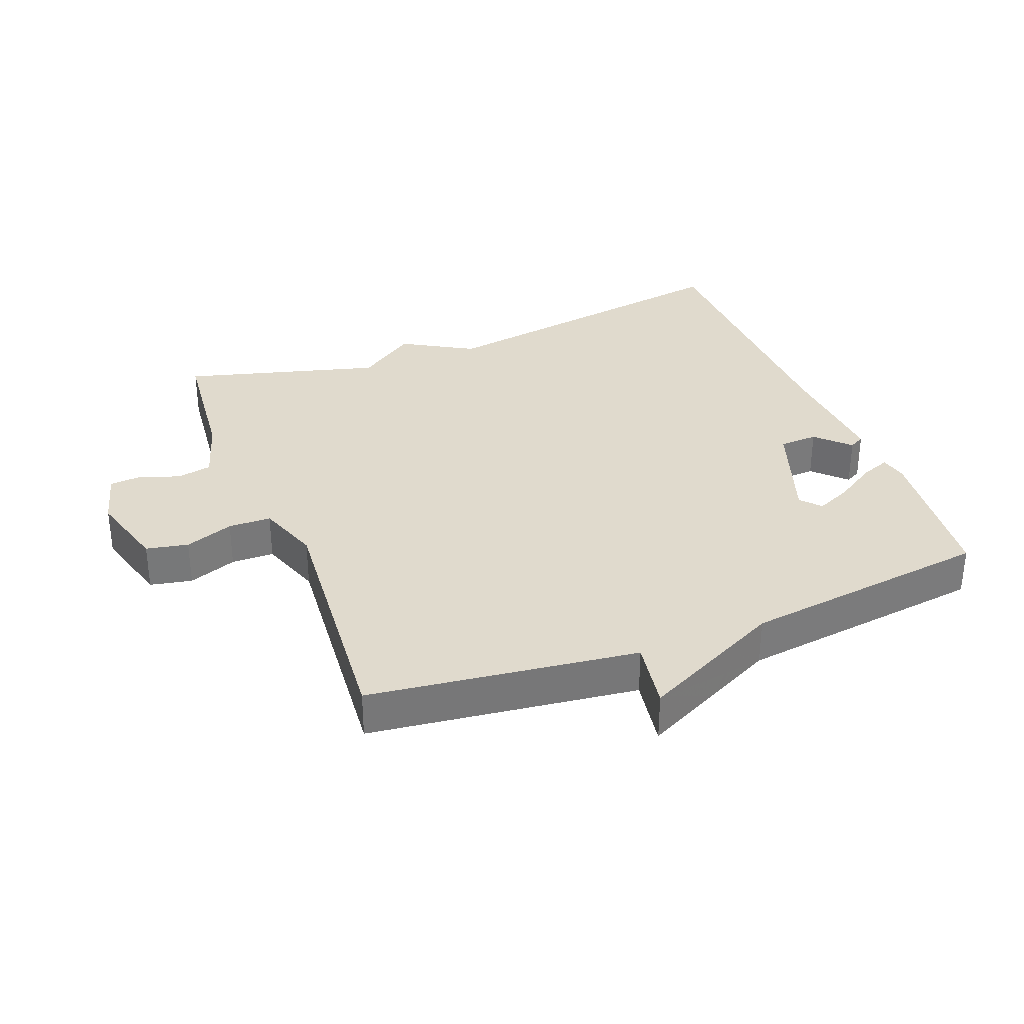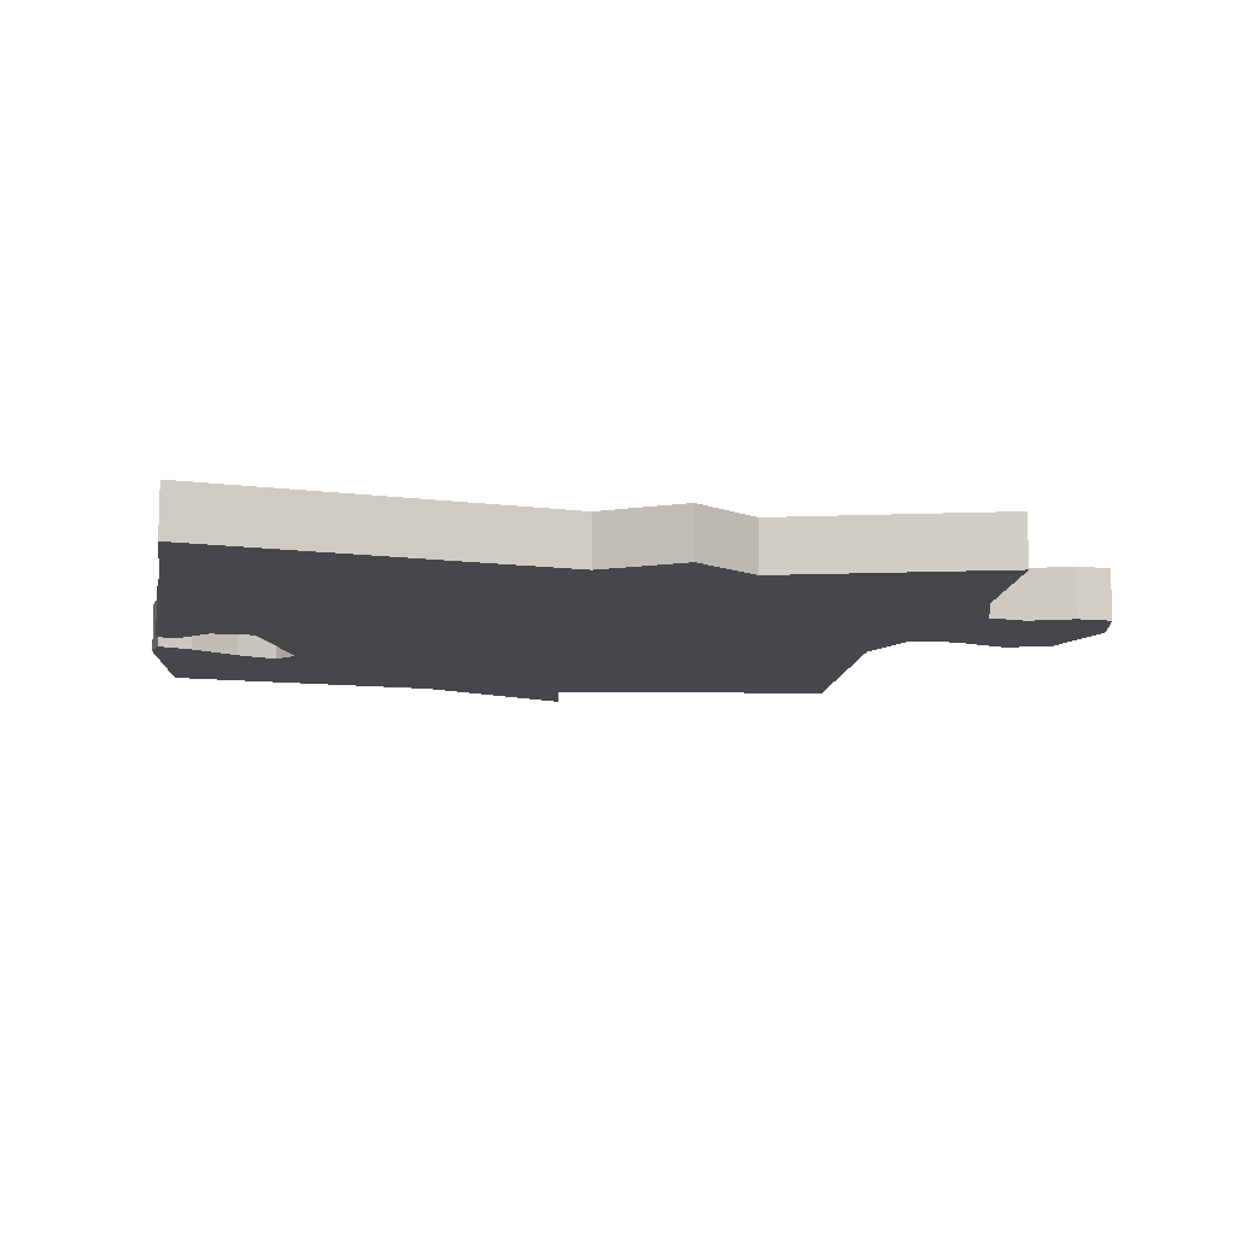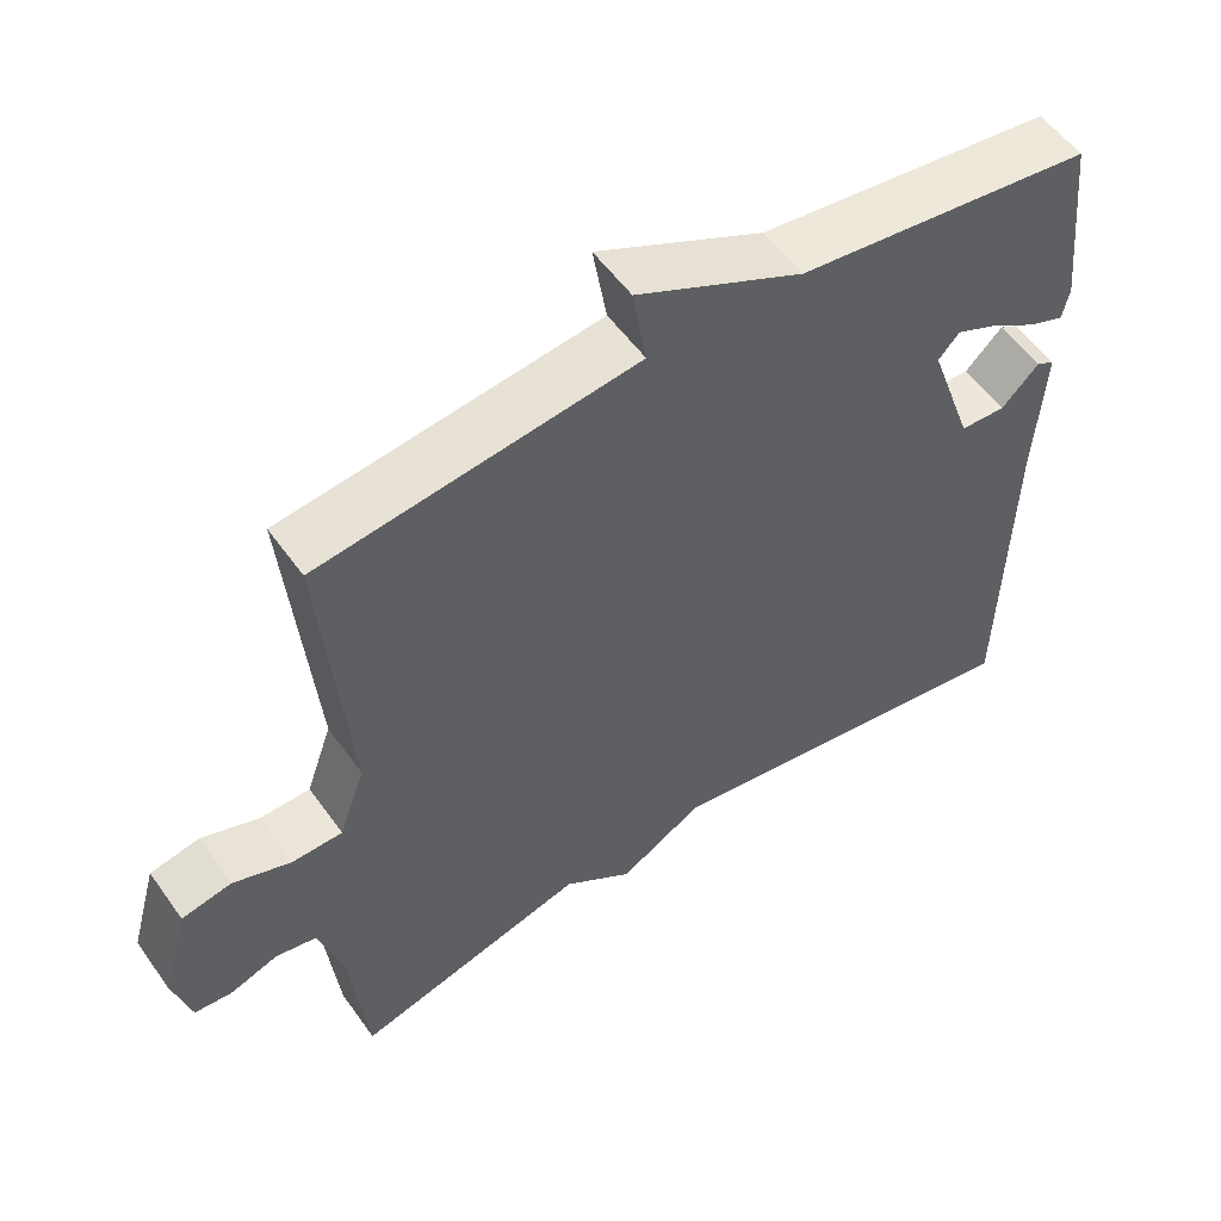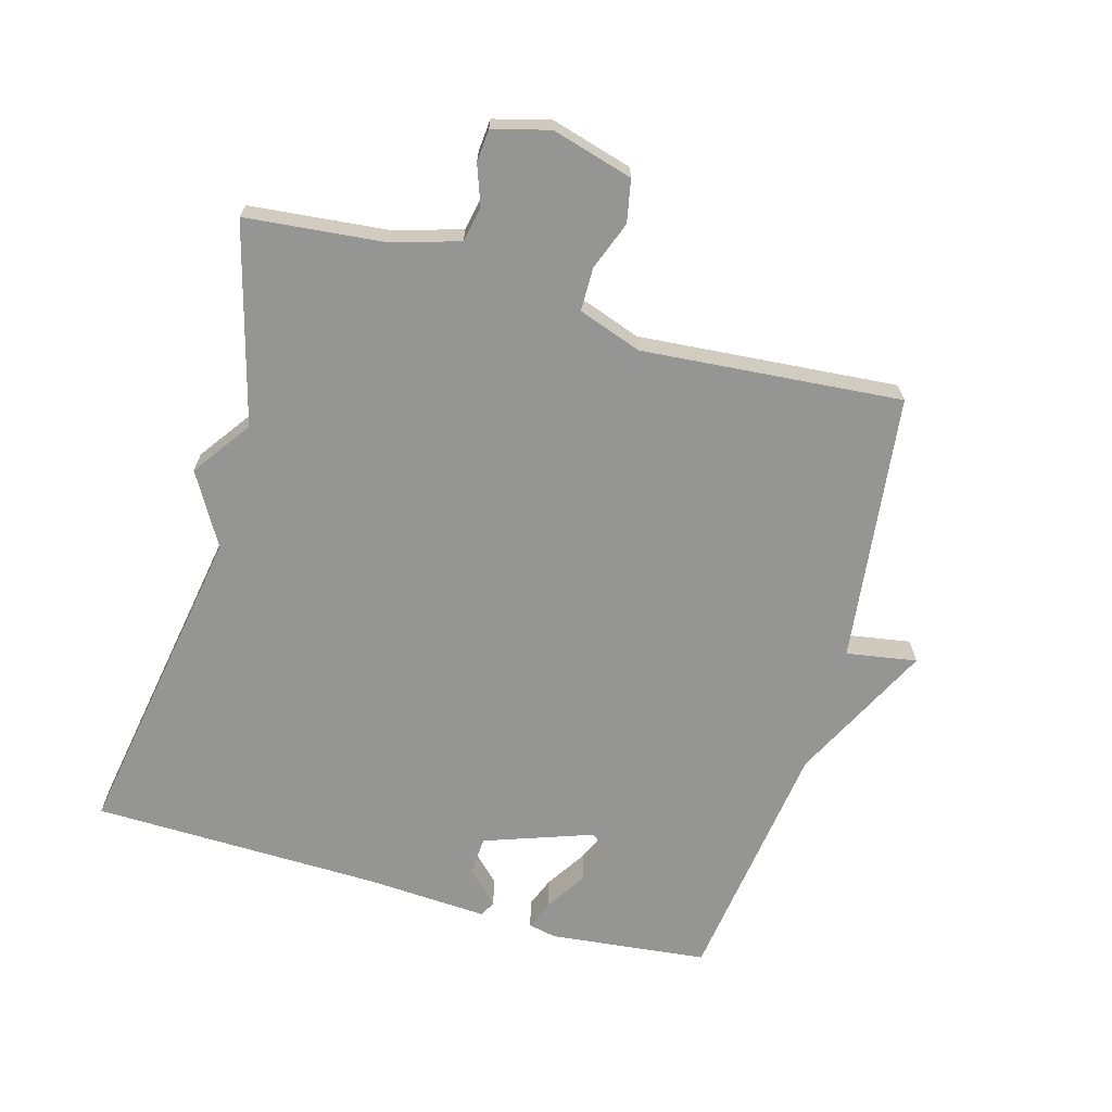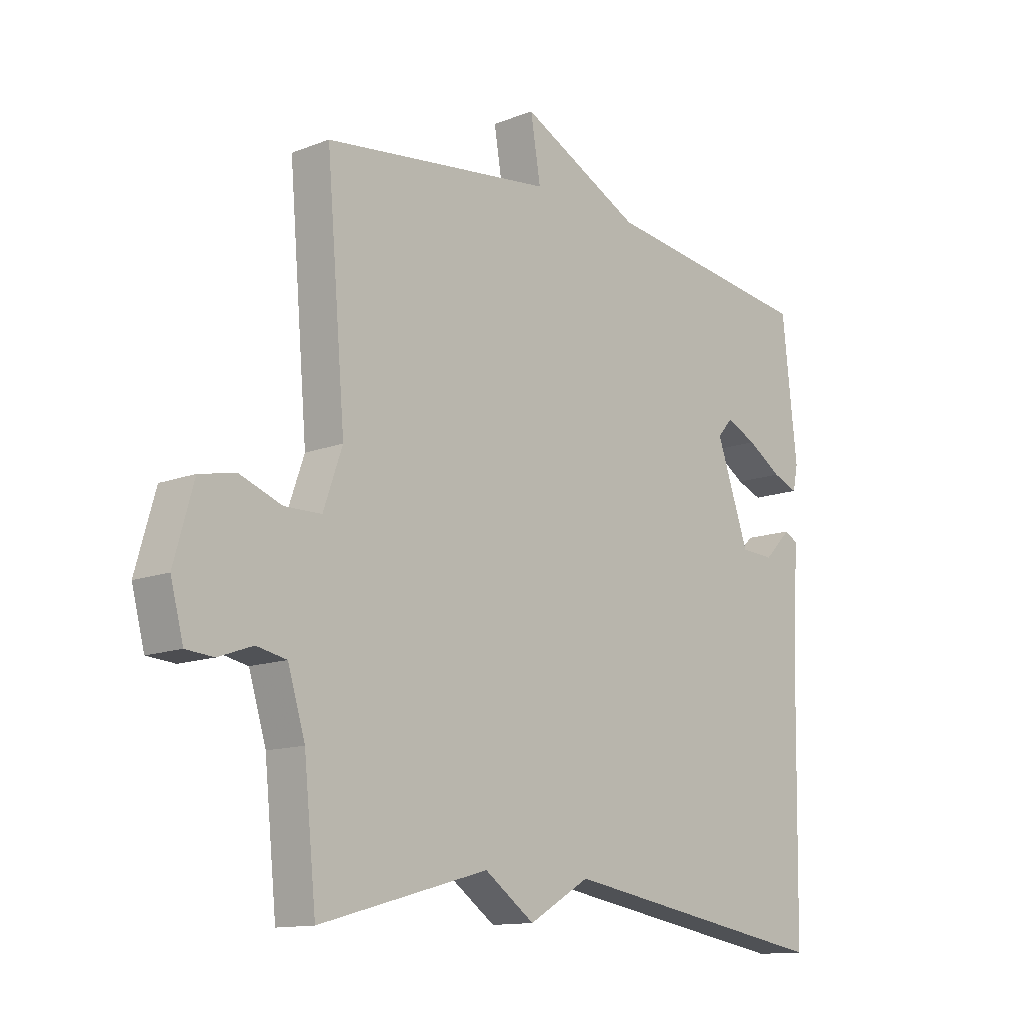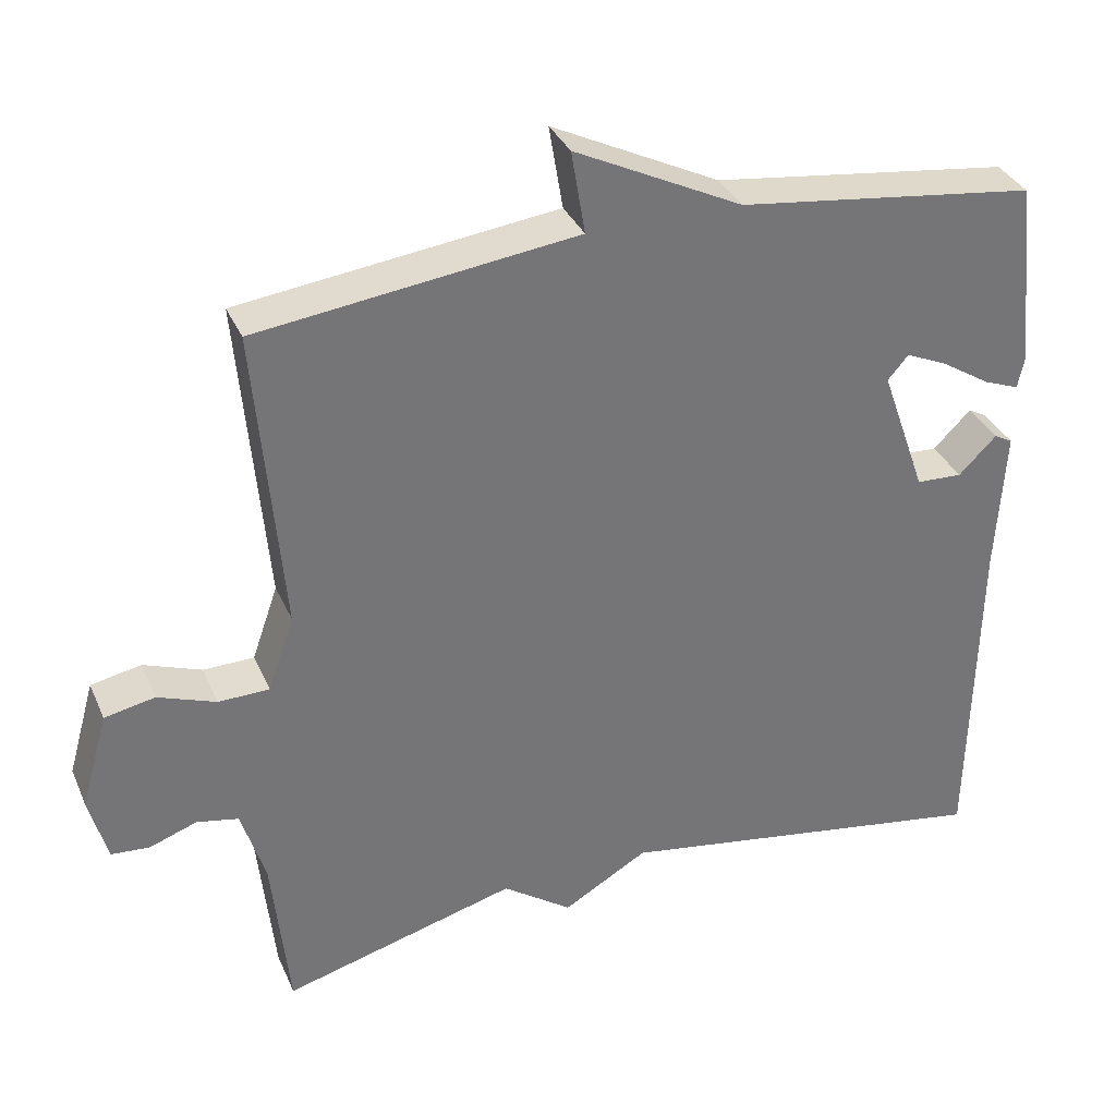
<metadata>
{"format":"obj","ext":"obj","renderer":"f3d","projection":"perspective","resolution":1024,"background":"white","views":[{"elev":33.1,"azim":-21.2,"up":"+Y"},{"elev":-10.2,"azim":170.8,"up":"+Y"},{"elev":54.9,"azim":-34.9,"up":"+Z"},{"elev":-67.3,"azim":-105.9,"up":"+Y"},{"elev":-12.8,"azim":-48.2,"up":"+Z"},{"elev":34.4,"azim":-21.4,"up":"+Z"}]}
</metadata>
<code>
v 0.5 0.07 0.5
v 0.527 0.07 0.257
v 0.518 0.07 0.214
v 0.472 0.07 0.232
v 0.409 0.07 0.272
v 0.354 0.07 0.297
v 0.327 0.07 0.266
v 0.386 0.07 0.099
v 0.446 0.07 0.096
v 0.495 0.07 0.145
v 0.519 0.07 0.132
v 0.508 0.07 -0.056
v 0.5 0.07 -0.5
v 0.004 0.07 -0.417
v -0.106 0.07 -0.481
v -0.196 0.07 -0.417
v -0.5 0.07 -0.5
v -0.522 0.07 -0.286
v -0.553 0.07 -0.185
v -0.607 0.07 -0.174
v -0.668 0.07 -0.196
v -0.718 0.07 -0.192
v -0.741 0.07 -0.105
v -0.706 0.07 0.019
v -0.641 0.07 0.032
v -0.566 0.07 0.004
v -0.5 0.07 0.005
v -0.466 0.07 0.102
v -0.5 0.07 0.5
v -0.087 0.07 0.551
v -0.105 0.07 0.659
v 0.113 0.07 0.551
v 0.5 0 0.5
v 0.527 0 0.257
v 0.518 0 0.214
v 0.472 0 0.232
v 0.409 0 0.272
v 0.354 0 0.297
v 0.327 0 0.266
v 0.386 0 0.099
v 0.446 0 0.096
v 0.495 0 0.145
v 0.519 0 0.132
v 0.508 0 -0.056
v 0.5 0 -0.5
v 0.004 0 -0.417
v -0.106 0 -0.481
v -0.196 0 -0.417
v -0.5 0 -0.5
v -0.522 0 -0.286
v -0.553 0 -0.185
v -0.607 0 -0.174
v -0.668 0 -0.196
v -0.718 0 -0.192
v -0.741 0 -0.105
v -0.706 0 0.019
v -0.641 0 0.032
v -0.566 0 0.004
v -0.5 0 0.005
v -0.466 0 0.102
v -0.5 0 0.5
v -0.087 0 0.551
v -0.105 0 0.659
v 0.113 0 0.551
f 30 31 32
f 30 32 1
f 29 30 1
f 28 29 1
f 27 28 1
f 24 25 26
f 23 24 26
f 22 23 26
f 21 22 26
f 20 21 26
f 19 20 26 27
f 18 19 27 1
f 16 17 18 1
f 14 15 16
f 12 13 14
f 11 12 14
f 10 11 14
f 9 10 14
f 8 9 14 16
f 7 8 16
f 3 4 5
f 2 3 5
f 1 2 5
f 1 5 6
f 7 16 1
f 1 6 7
f 64 63 62
f 33 64 62
f 33 62 61
f 33 61 60
f 33 60 59
f 58 57 56
f 58 56 55
f 58 55 54
f 58 54 53
f 58 53 52
f 59 58 52 51
f 33 59 51 50
f 33 50 49 48
f 48 47 46
f 46 45 44
f 46 44 43
f 46 43 42
f 46 42 41
f 48 46 41 40
f 48 40 39
f 37 36 35
f 37 35 34
f 37 34 33
f 38 37 33
f 33 48 39
f 39 38 33
f 1 33 34 2
f 2 34 35 3
f 3 35 36 4
f 4 36 37 5
f 5 37 38 6
f 6 38 39 7
f 7 39 40 8
f 8 40 41 9
f 9 41 42 10
f 10 42 43 11
f 11 43 44 12
f 12 44 45 13
f 13 45 46 14
f 14 46 47 15
f 15 47 48 16
f 16 48 49 17
f 17 49 50 18
f 18 50 51 19
f 19 51 52 20
f 20 52 53 21
f 21 53 54 22
f 22 54 55 23
f 23 55 56 24
f 24 56 57 25
f 25 57 58 26
f 26 58 59 27
f 27 59 60 28
f 28 60 61 29
f 29 61 62 30
f 30 62 63 31
f 31 63 64 32
f 32 64 33 1

</code>
